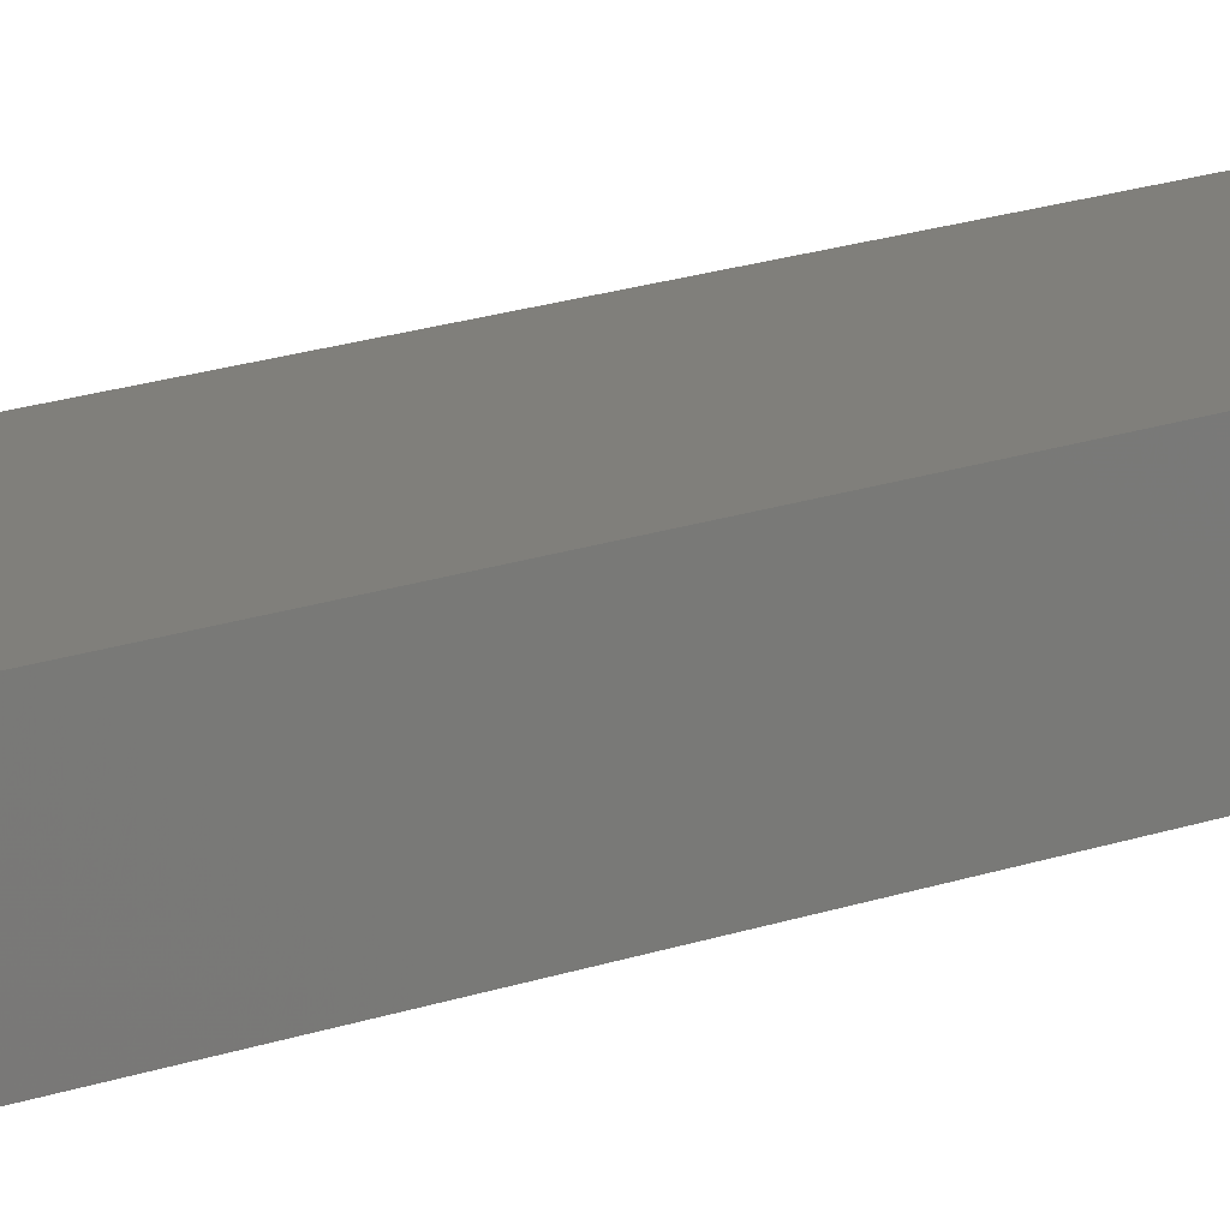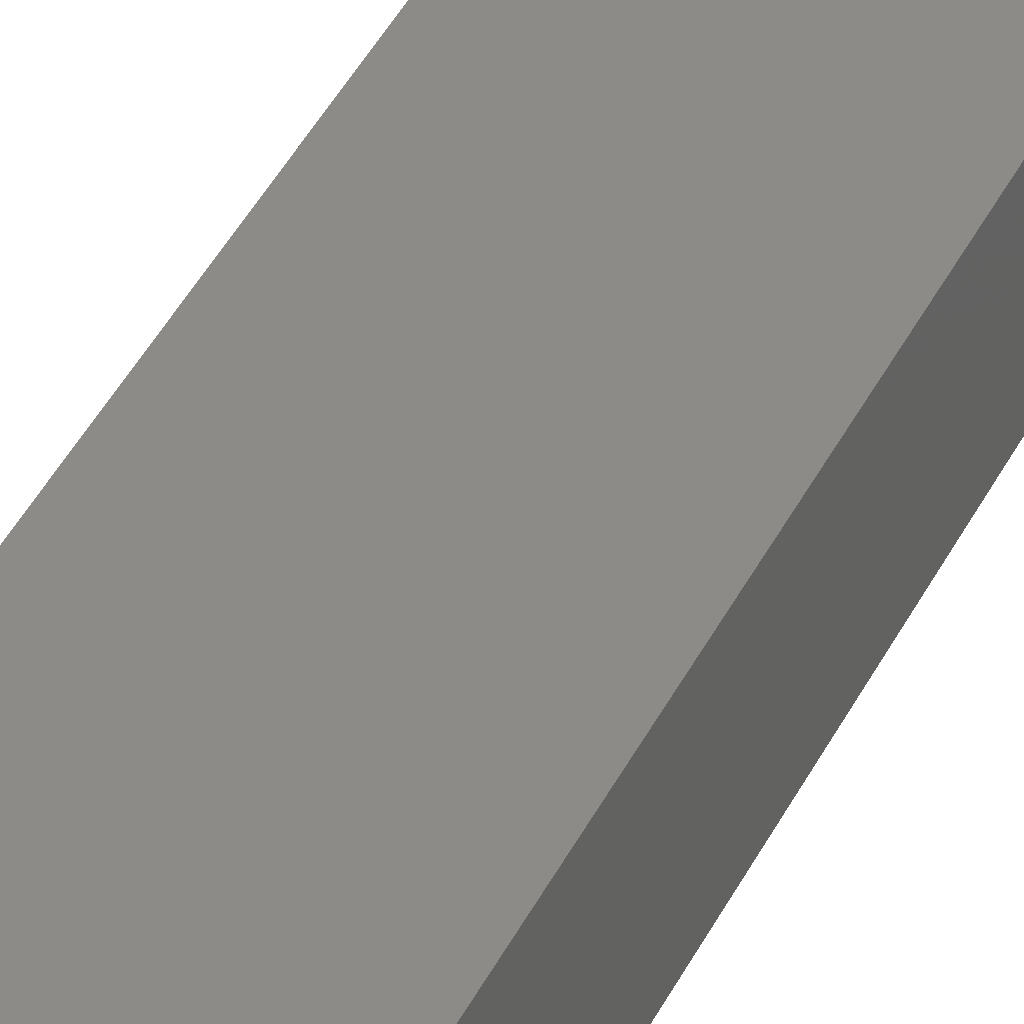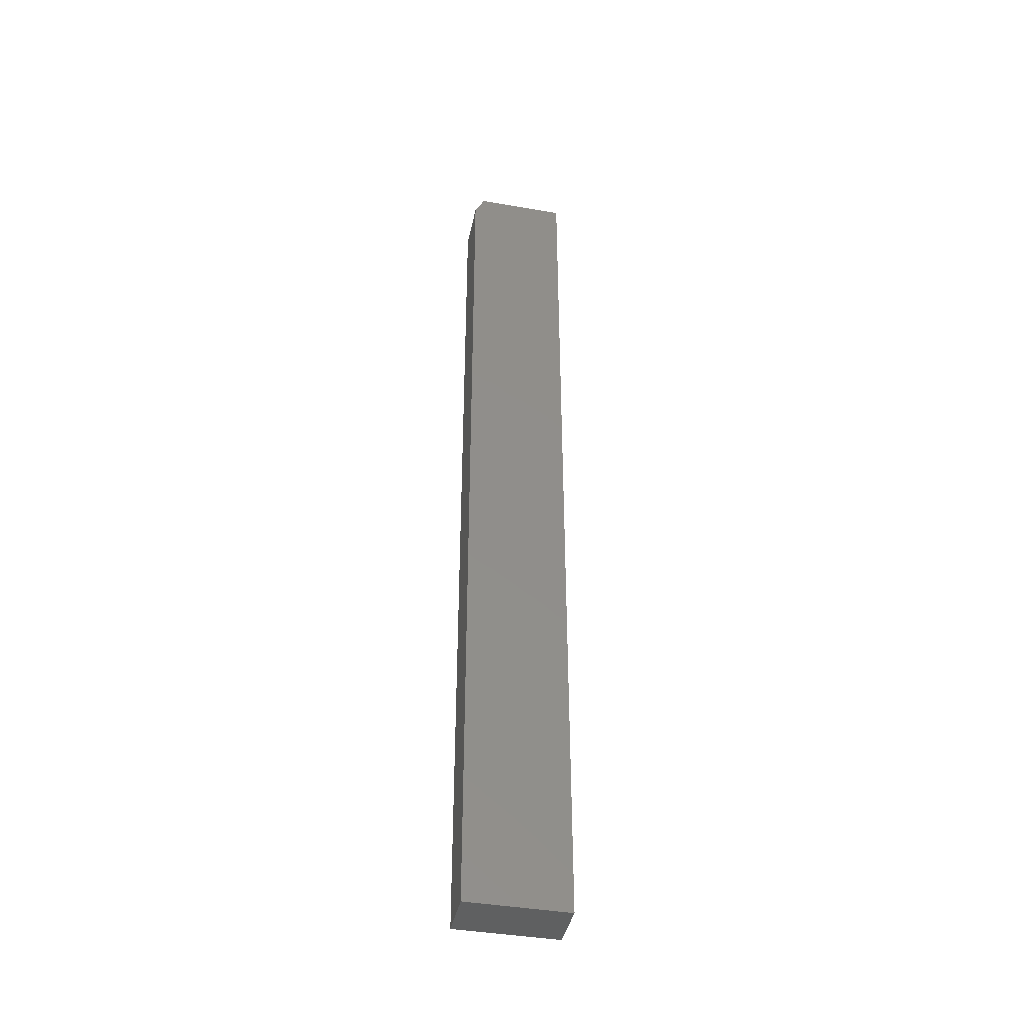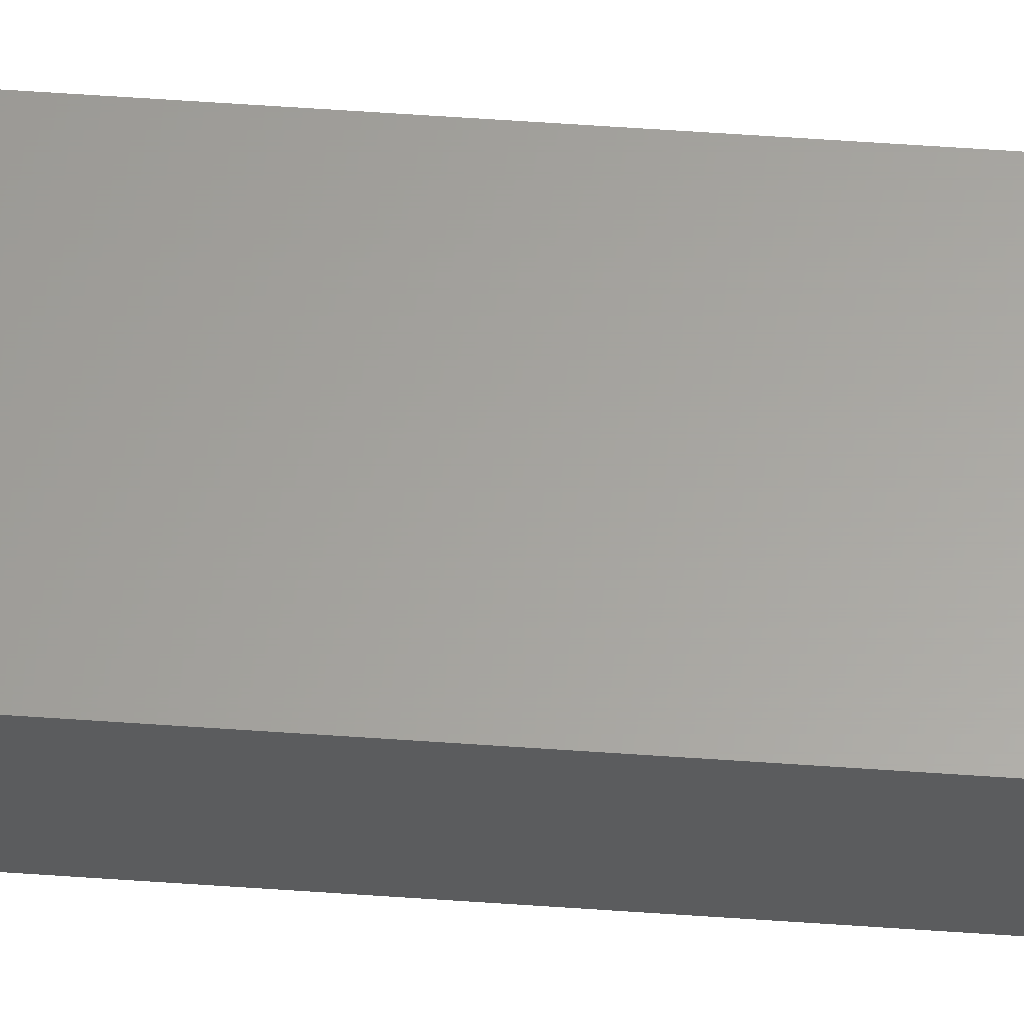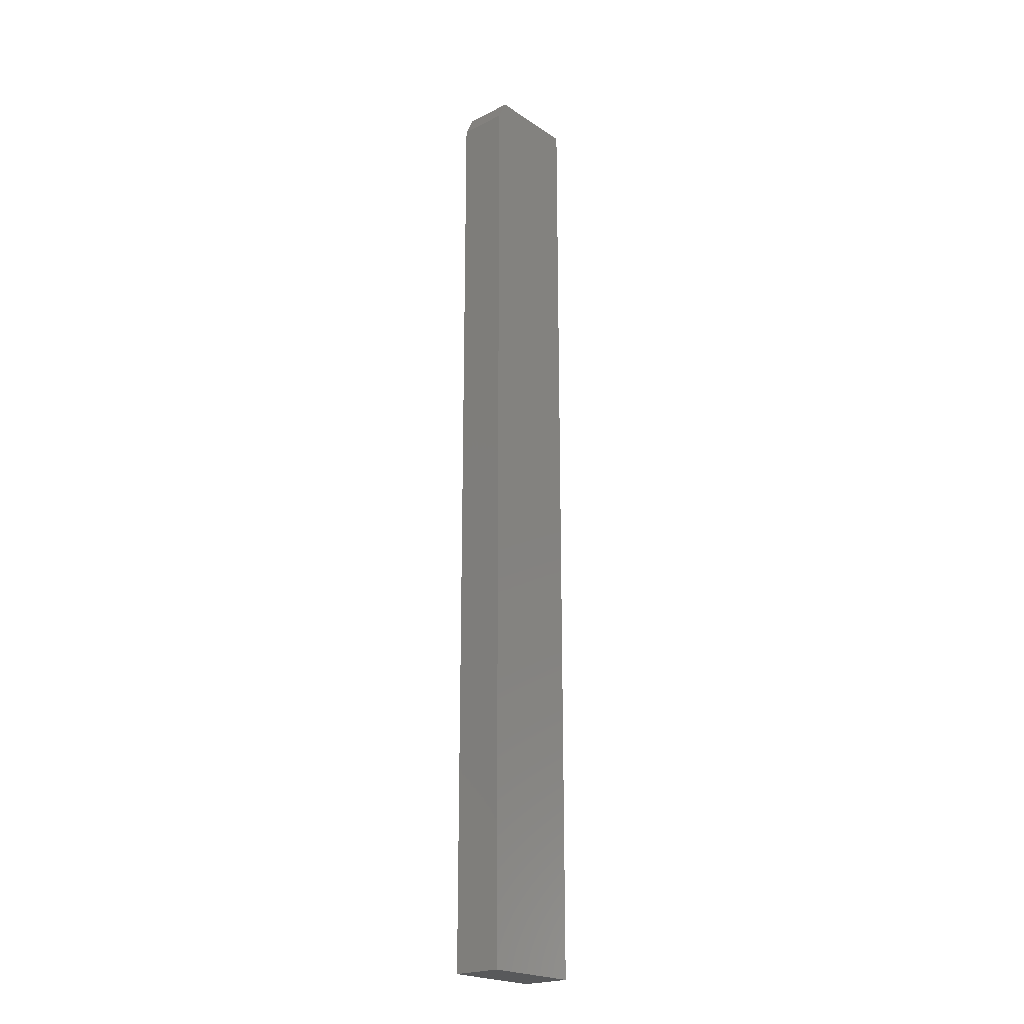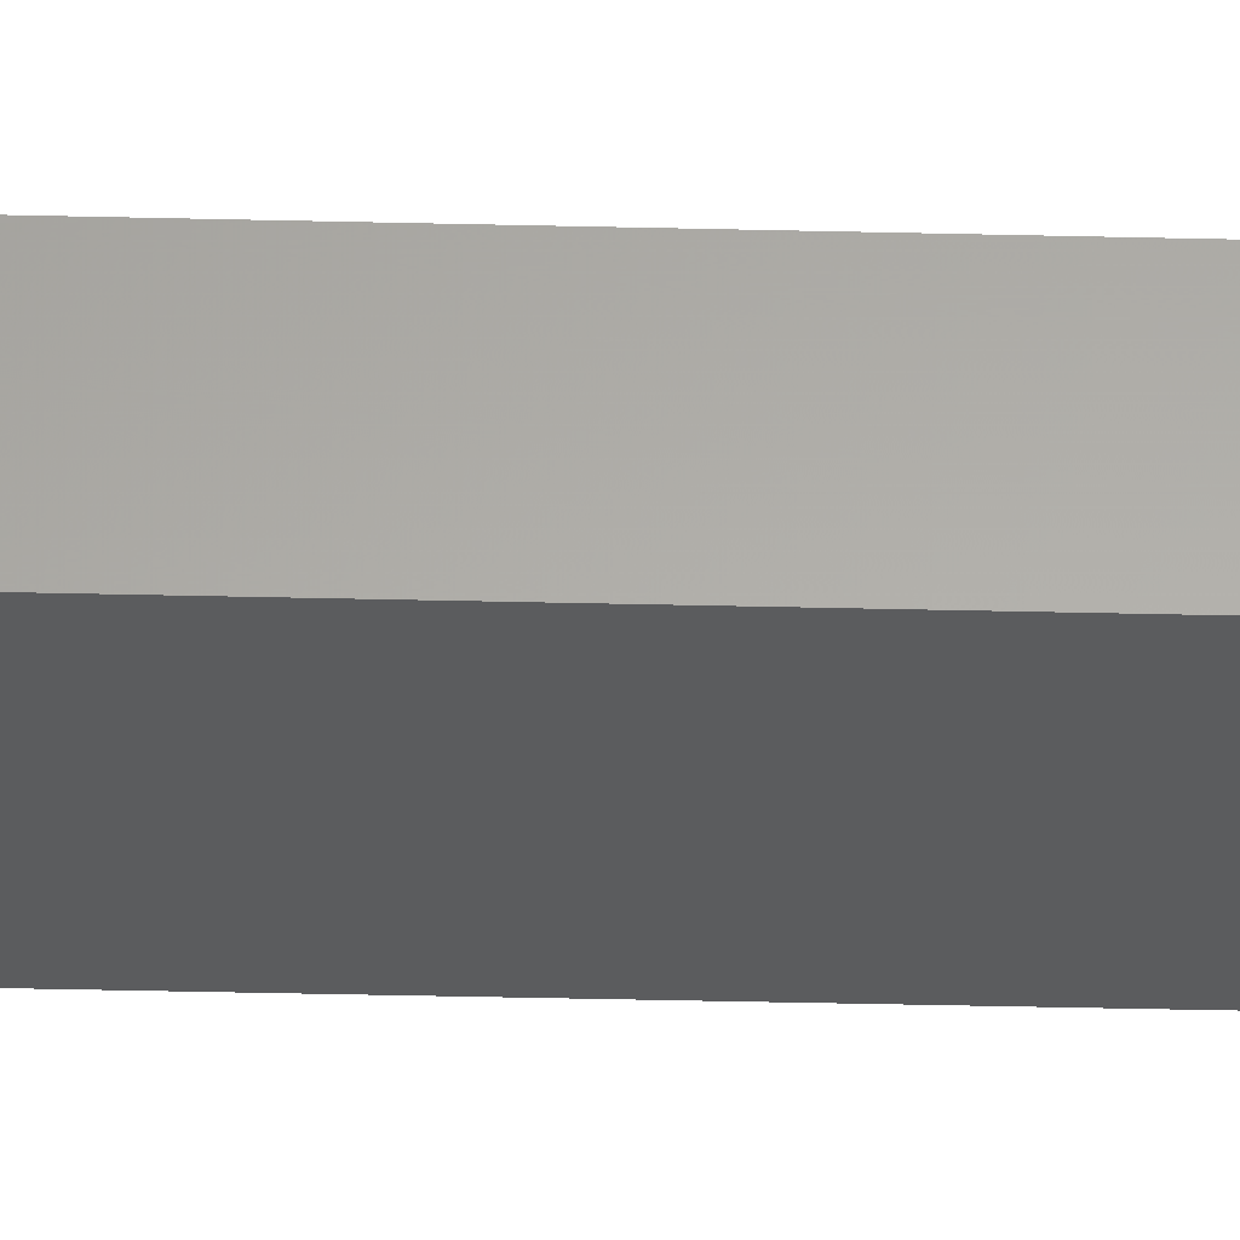
<metadata>
{"format":"stl","ext":"stl","renderer":"f3d","projection":"perspective","resolution":1024,"background":"white","views":[{"elev":13.1,"azim":46.4,"up":"+Y"},{"elev":32.8,"azim":-159.5,"up":"+Y"},{"elev":-41.5,"azim":168.2,"up":"+Z"},{"elev":62.0,"azim":94.0,"up":"+Y"},{"elev":-21.9,"azim":131.1,"up":"+Z"},{"elev":-28.2,"azim":87.7,"up":"+Y"}]}
</metadata>
<code>
# stl→obj: 10 verts, 16 faces
v -0.03906 -0.03906 0
v 0.03988 -0.03906 -4.834e-18
v -0.03906 -0.03906 0.75
v 0.03988 -0.03906 0.7344
v 0.03207 -0.03906 0.75
v 0.03207 4.442e-18 0.75
v 0.03988 4.93e-18 0.7344
v -0.03906 2.868e-33 0.75
v 0.03988 4.93e-18 -4.834e-18
v -0.03906 0 0
f 1 2 3
f 3 2 4
f 3 4 5
f 6 7 8
f 8 7 9
f 8 9 10
f 5 6 3
f 3 6 8
f 2 9 4
f 4 9 7
f 4 7 5
f 5 7 6
f 3 8 1
f 1 8 10
f 1 10 2
f 2 10 9

</code>
